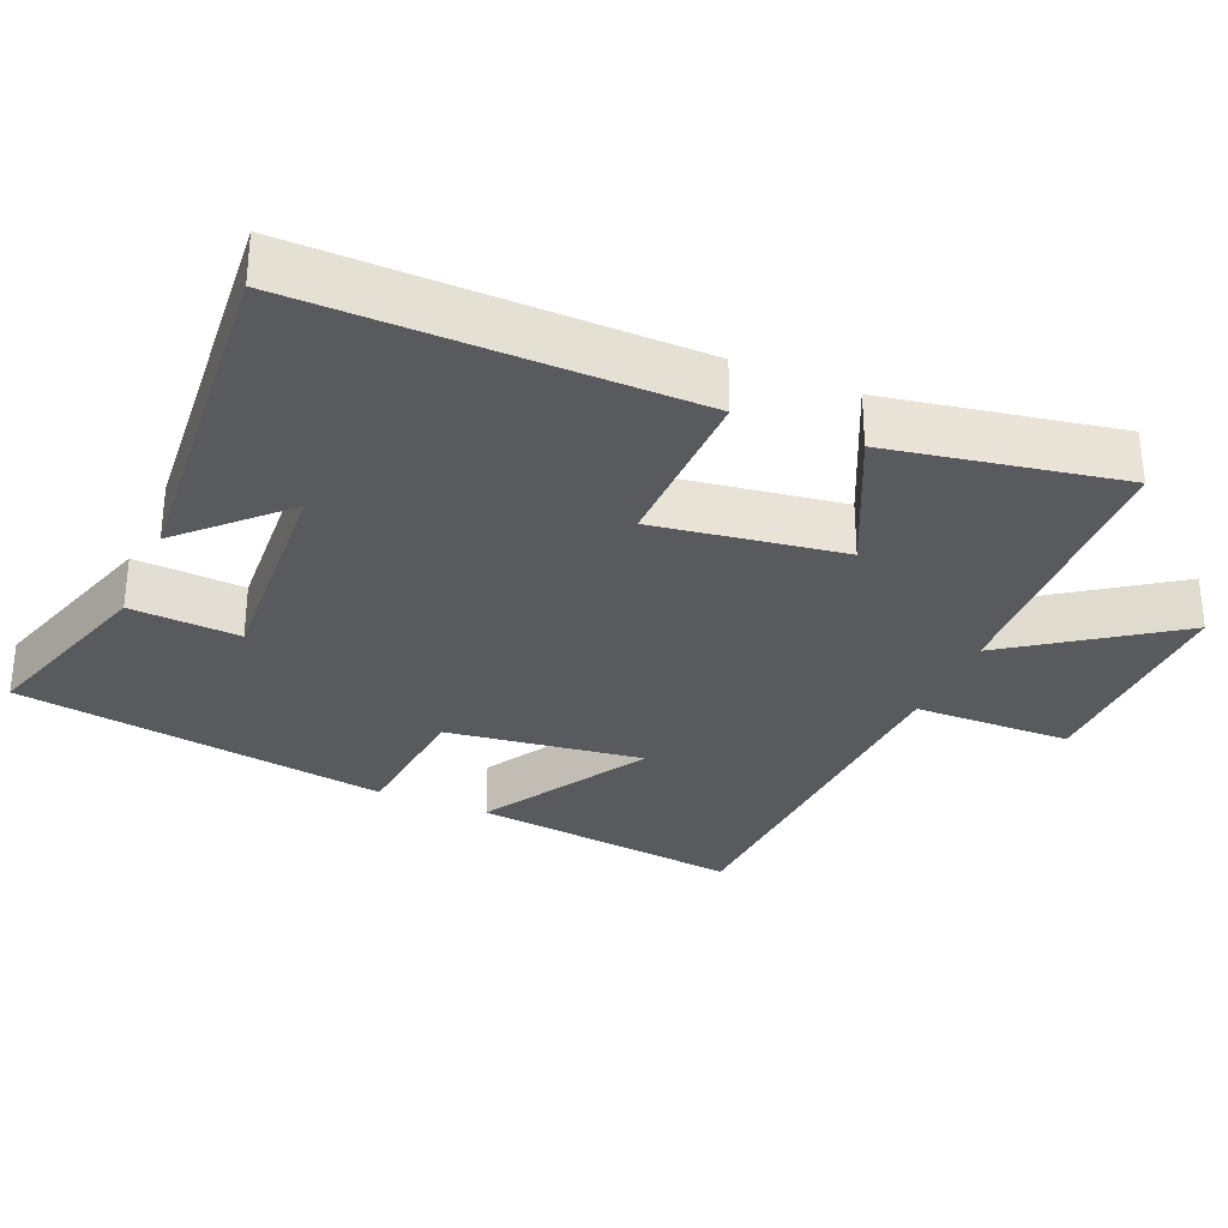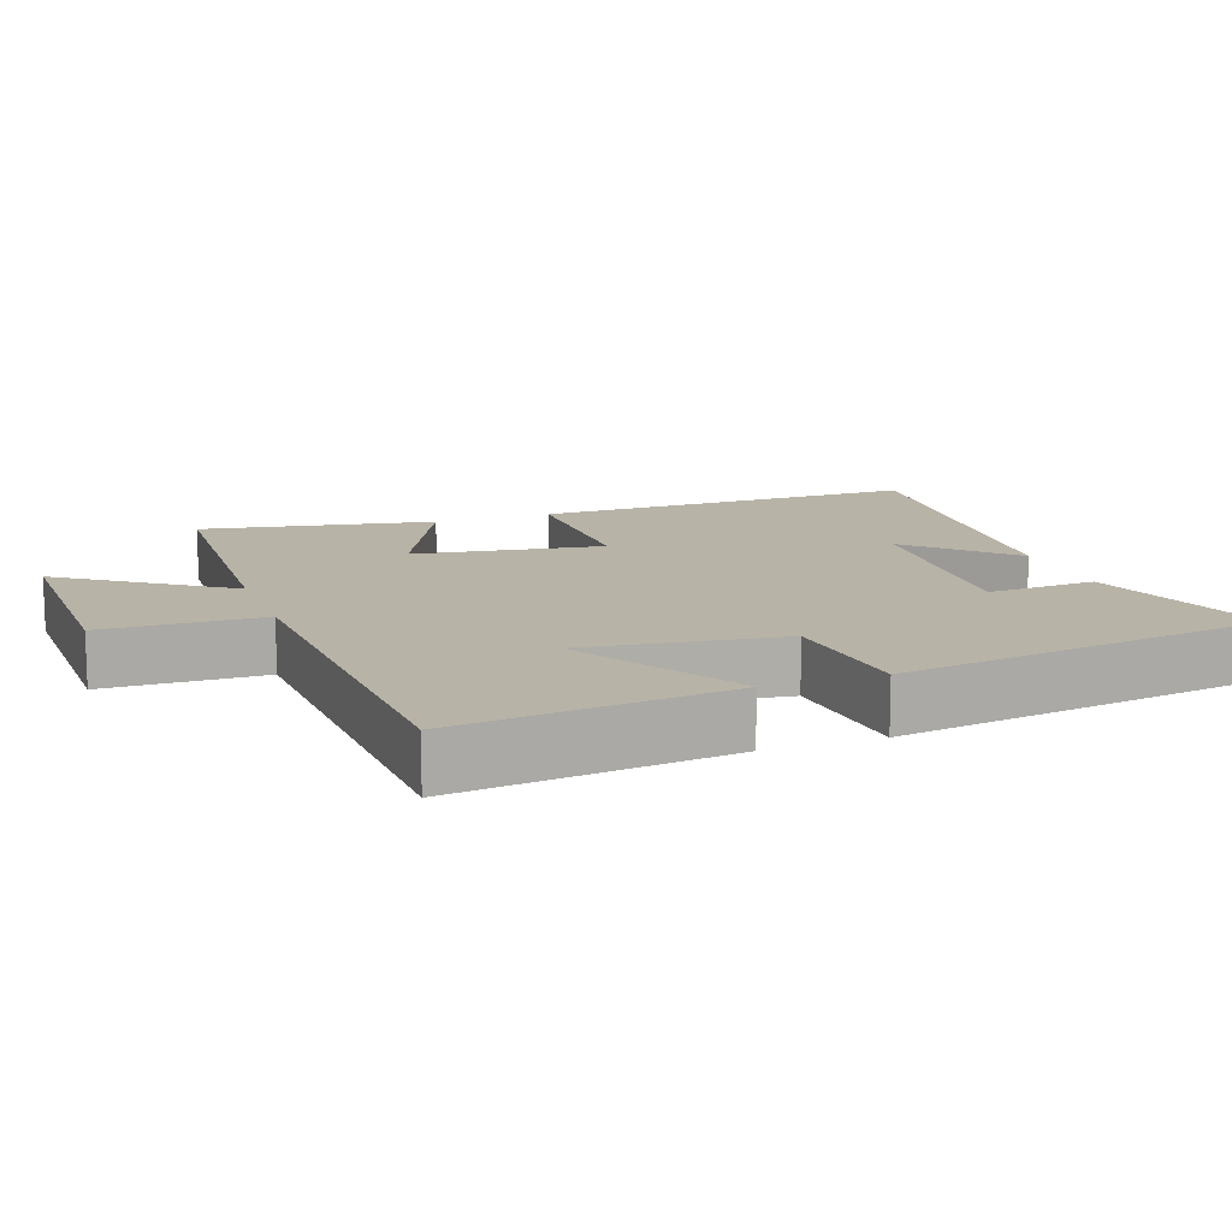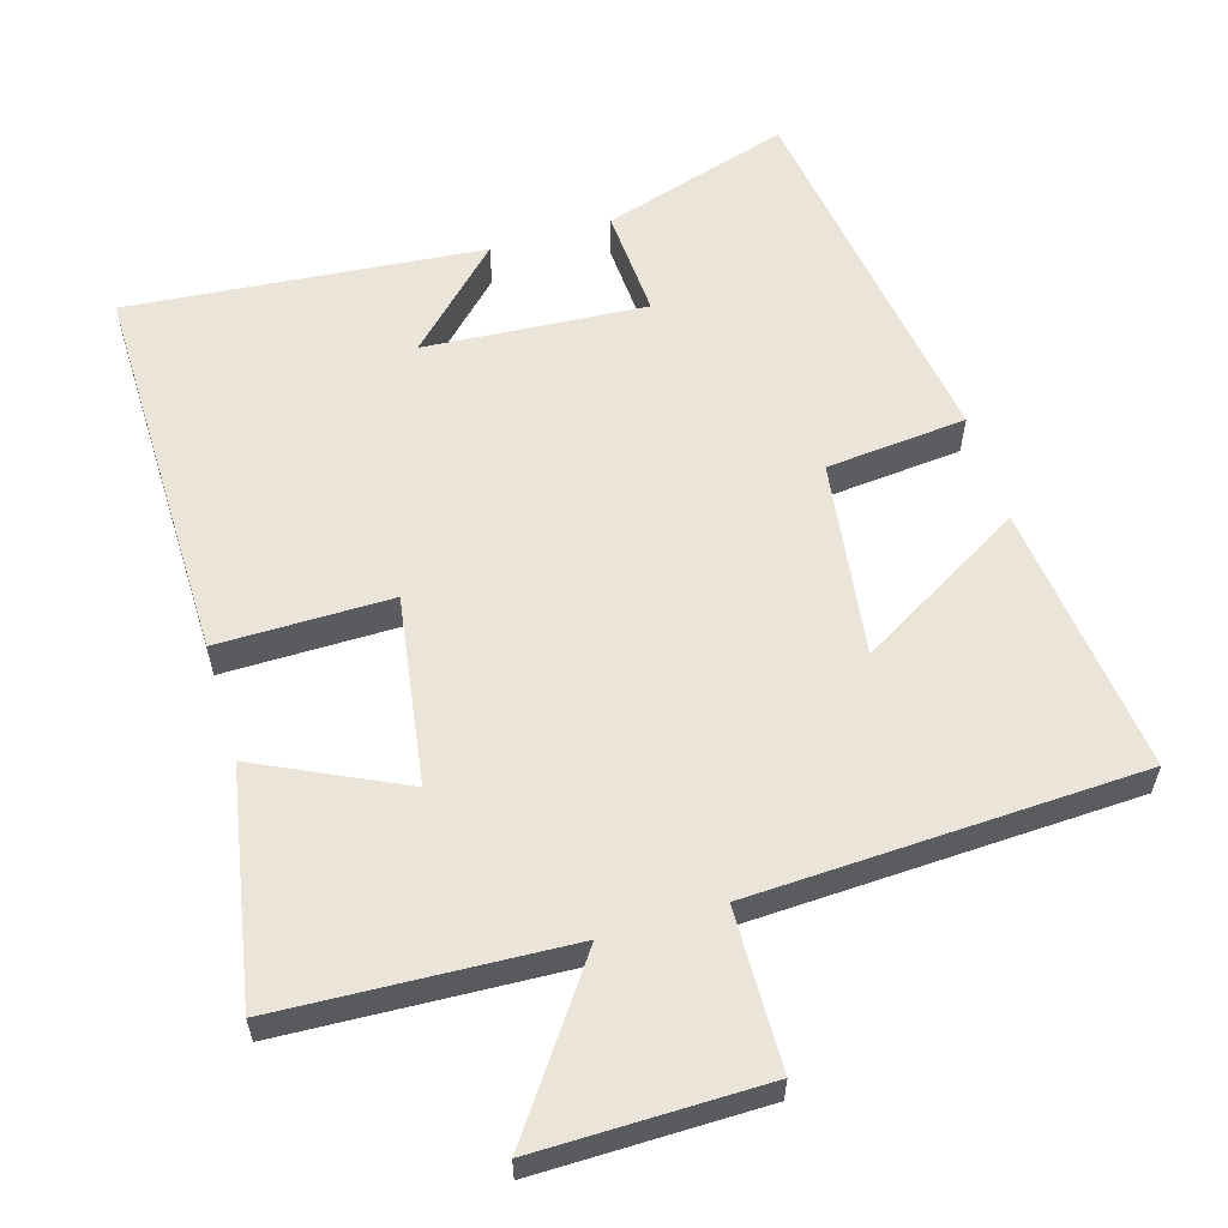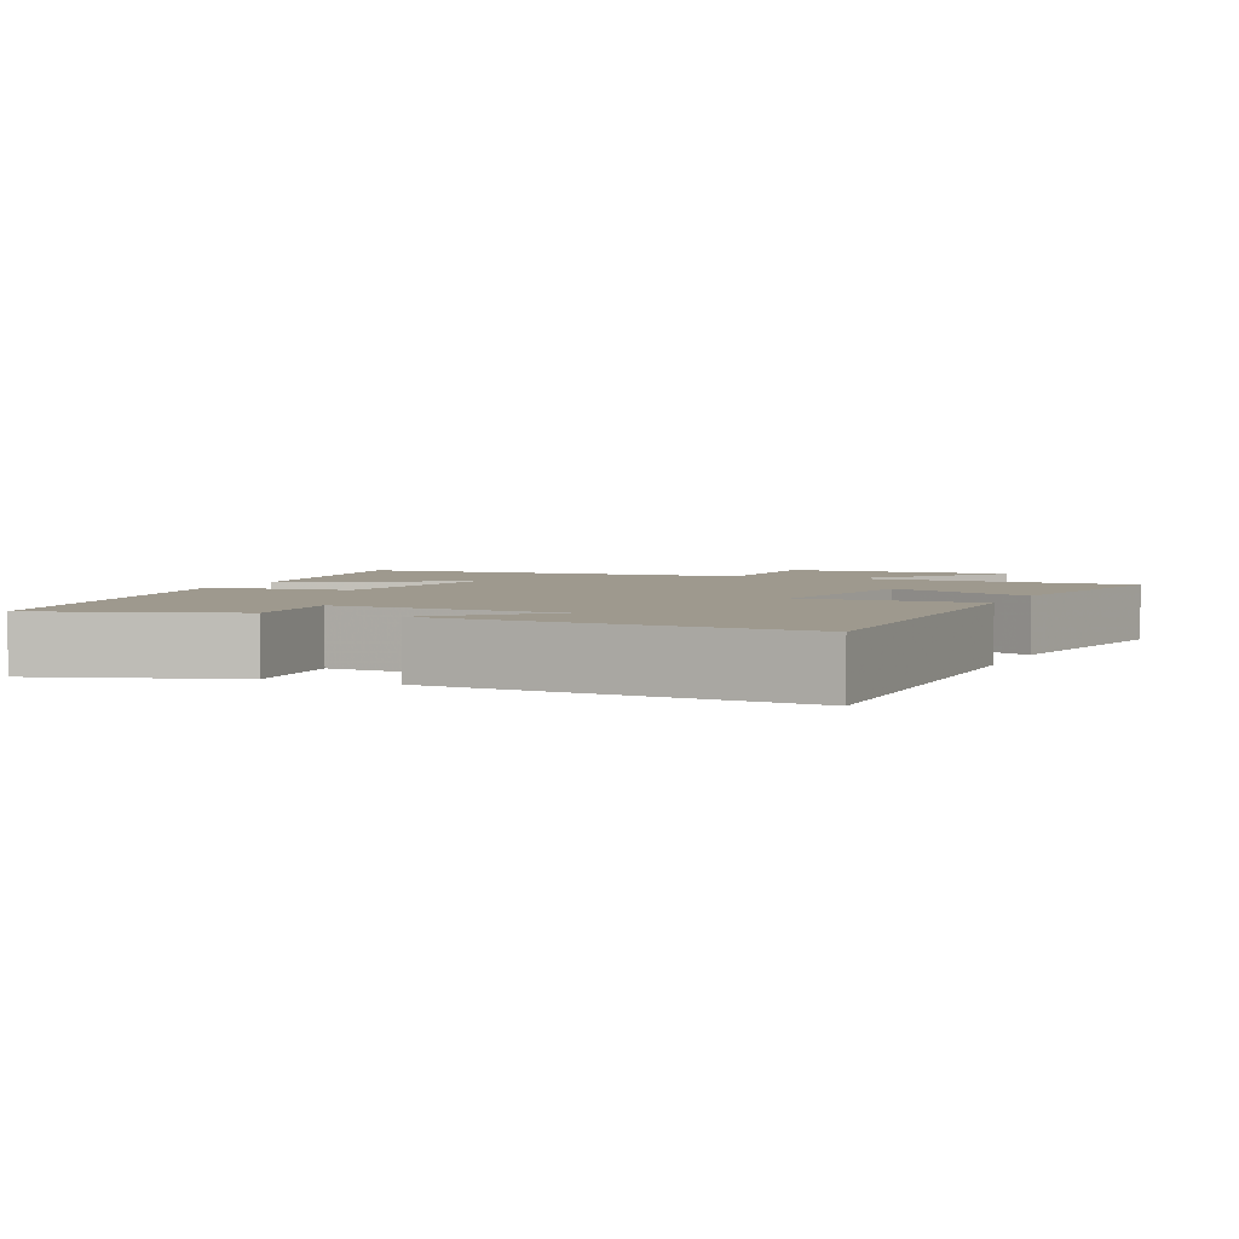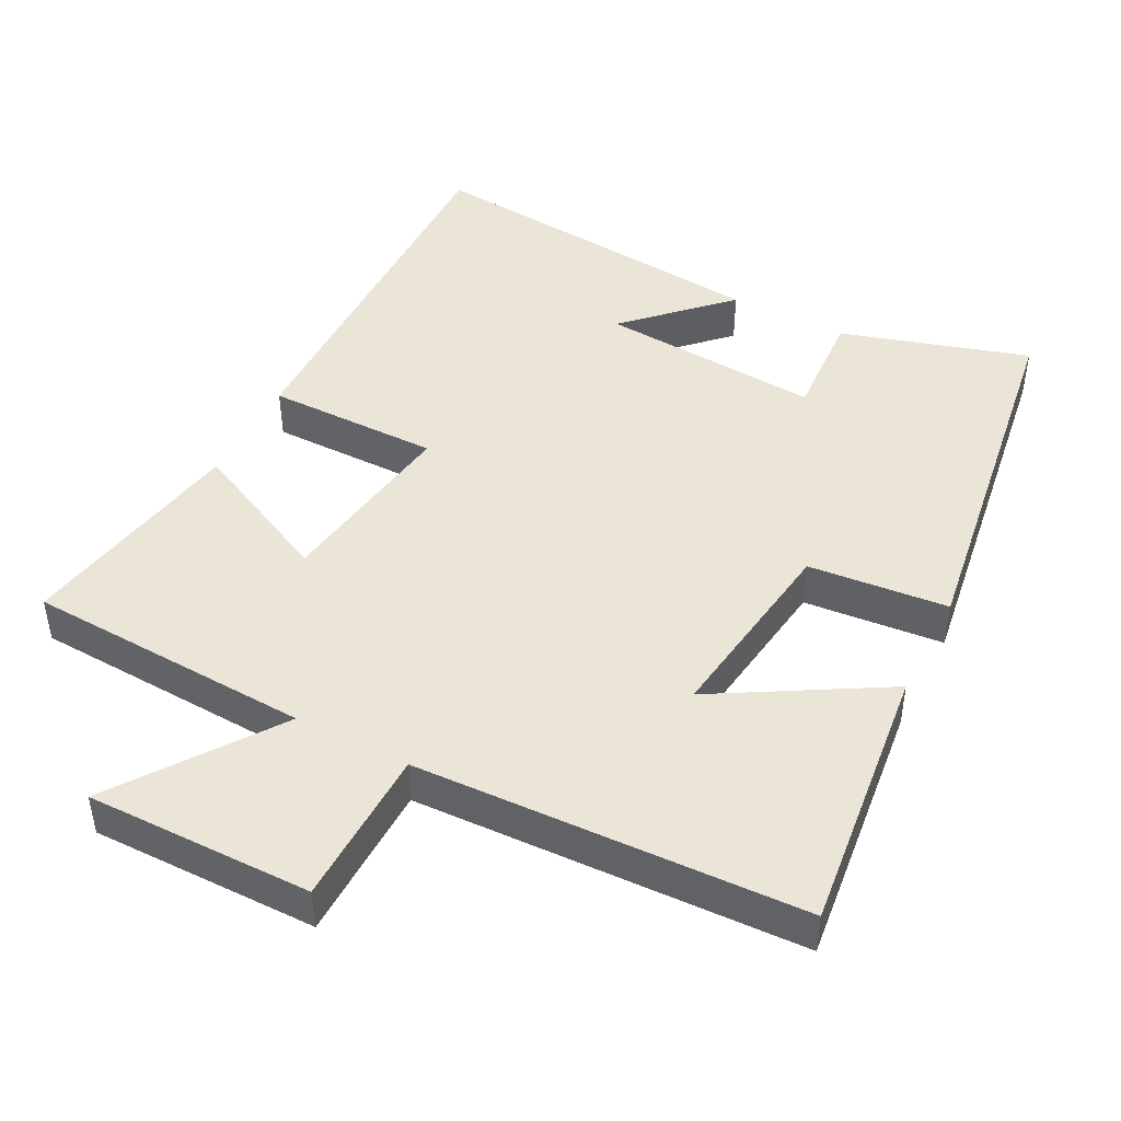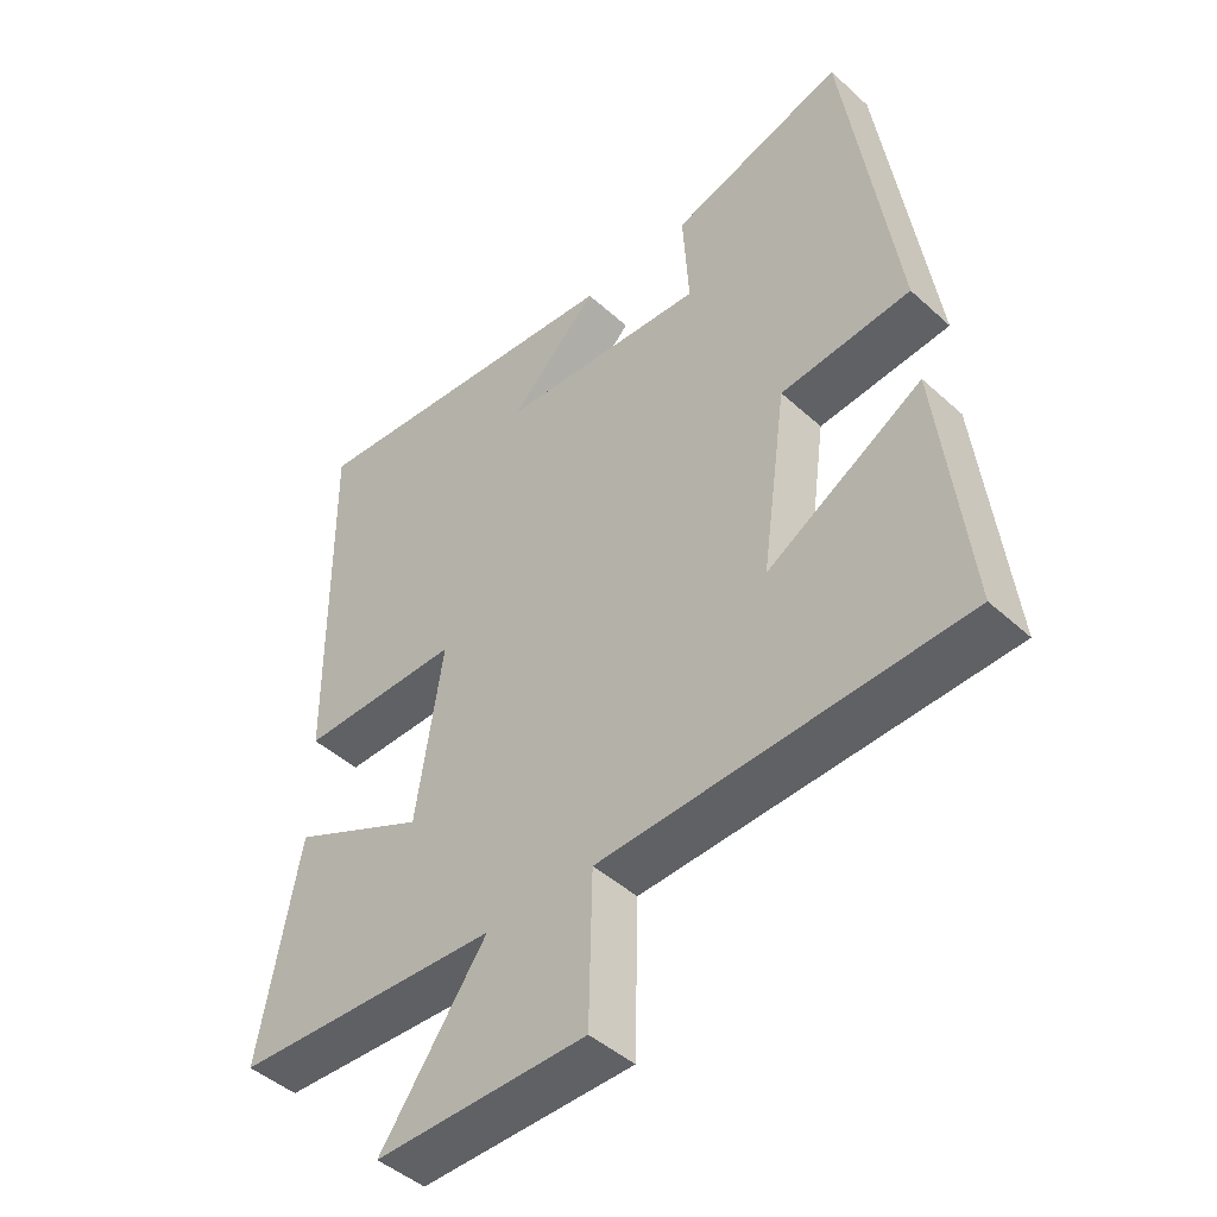
<metadata>
{"format":"obj","ext":"obj","renderer":"f3d","projection":"perspective","resolution":1024,"background":"white","views":[{"elev":-30.8,"azim":66.6,"up":"+Y"},{"elev":12.9,"azim":-110.0,"up":"+Y"},{"elev":58.7,"azim":163.3,"up":"+Y"},{"elev":3.5,"azim":23.2,"up":"+Y"},{"elev":45.7,"azim":-152.7,"up":"+Y"},{"elev":-45.6,"azim":-136.1,"up":"+Z"}]}
</metadata>
<code>
v 0.505 0.07 0.546
v 0.5 0.07 0.006
v 0.258 0.07 0.007
v 0.298 0.07 -0.255
v 0.5 0.07 -0.158
v 0.56 0.07 -0.48
v 0.16 0.07 -0.5
v 0.319 0.07 -0.723
v 0.003 0.07 -0.721
v -0.002 0.07 -0.5
v -0.544 0.07 -0.478
v -0.5 0.07 -0.099
v -0.266 0.07 -0.235
v -0.304 0.07 0.039
v -0.5 0.07 0.057
v -0.422 0.07 0.58
v -0.159 0.07 0.5
v -0.168 0.07 0.347
v 0.142 0.07 0.369
v 0.009 0.07 0.5
v 0.505 0 0.546
v 0.5 0 0.006
v 0.258 0 0.007
v 0.298 0 -0.255
v 0.5 0 -0.158
v 0.56 0 -0.48
v 0.16 0 -0.5
v 0.319 0 -0.723
v 0.003 0 -0.721
v -0.002 0 -0.5
v -0.544 0 -0.478
v -0.5 0 -0.099
v -0.266 0 -0.235
v -0.304 0 0.039
v -0.5 0 0.057
v -0.422 0 0.58
v -0.159 0 0.5
v -0.168 0 0.347
v 0.142 0 0.369
v 0.009 0 0.5
f 19 20 1
f 16 17 18
f 15 16 18
f 14 15 18
f 13 14 18 19
f 10 11 12 13
f 10 13 19 1
f 7 8 9 10
f 6 7 10
f 5 6 10
f 4 5 10
f 3 4 10
f 1 2 3
f 1 3 10
f 21 40 39
f 38 37 36
f 38 36 35
f 38 35 34
f 39 38 34 33
f 33 32 31 30
f 21 39 33 30
f 30 29 28 27
f 30 27 26
f 30 26 25
f 30 25 24
f 30 24 23
f 23 22 21
f 30 23 21
f 1 21 22 2
f 2 22 23 3
f 3 23 24 4
f 4 24 25 5
f 5 25 26 6
f 6 26 27 7
f 7 27 28 8
f 8 28 29 9
f 9 29 30 10
f 10 30 31 11
f 11 31 32 12
f 12 32 33 13
f 13 33 34 14
f 14 34 35 15
f 15 35 36 16
f 16 36 37 17
f 17 37 38 18
f 18 38 39 19
f 19 39 40 20
f 20 40 21 1

</code>
